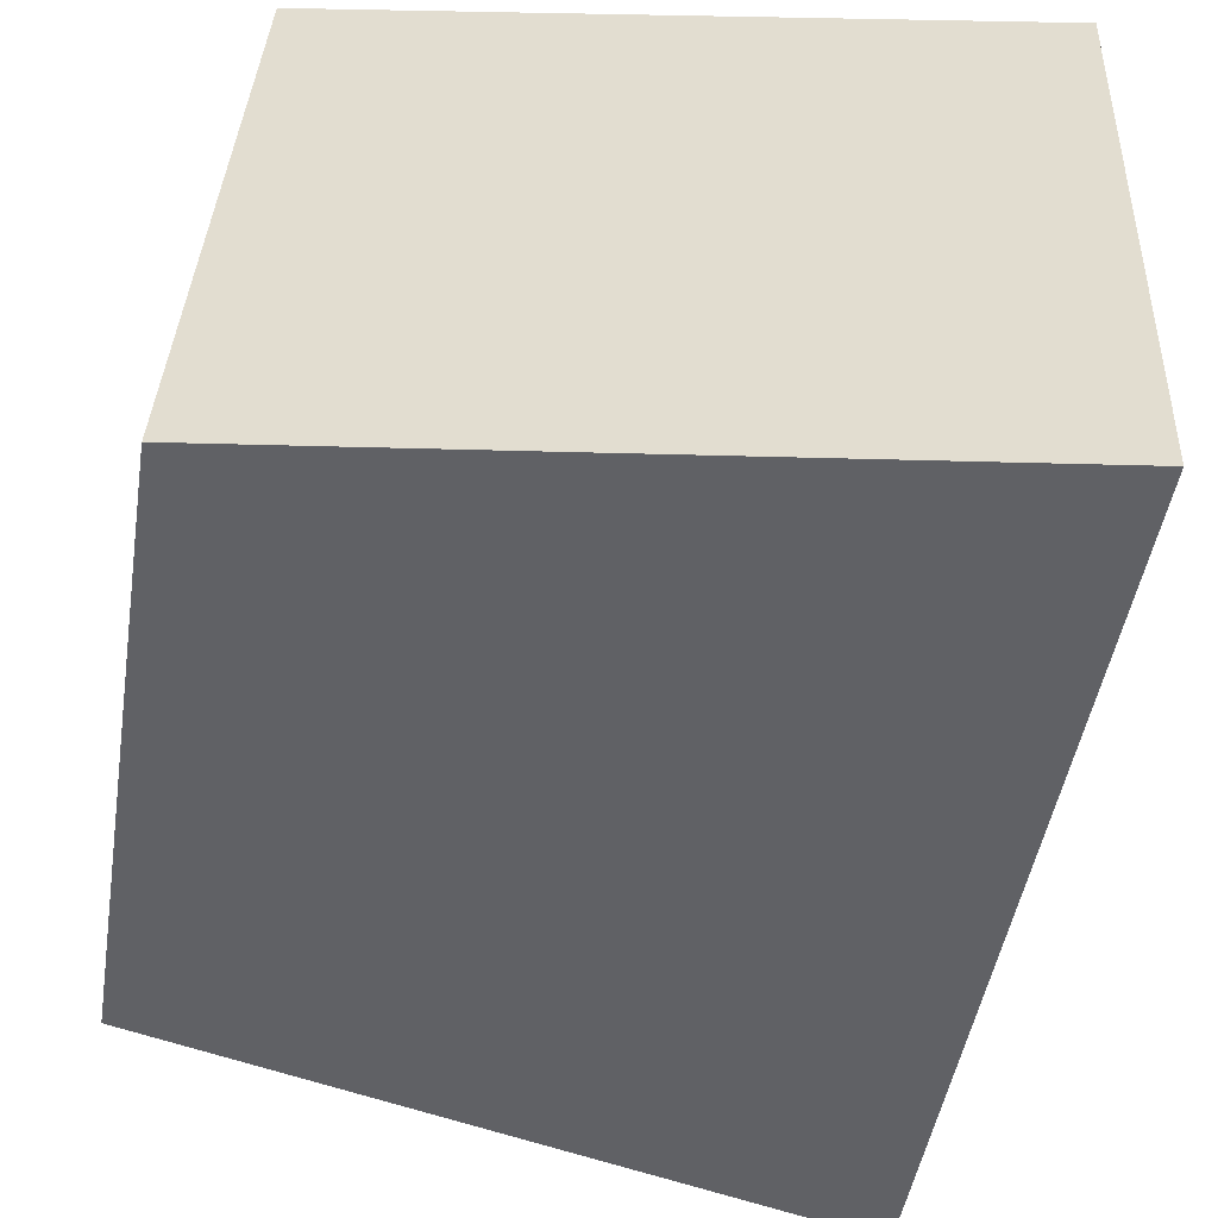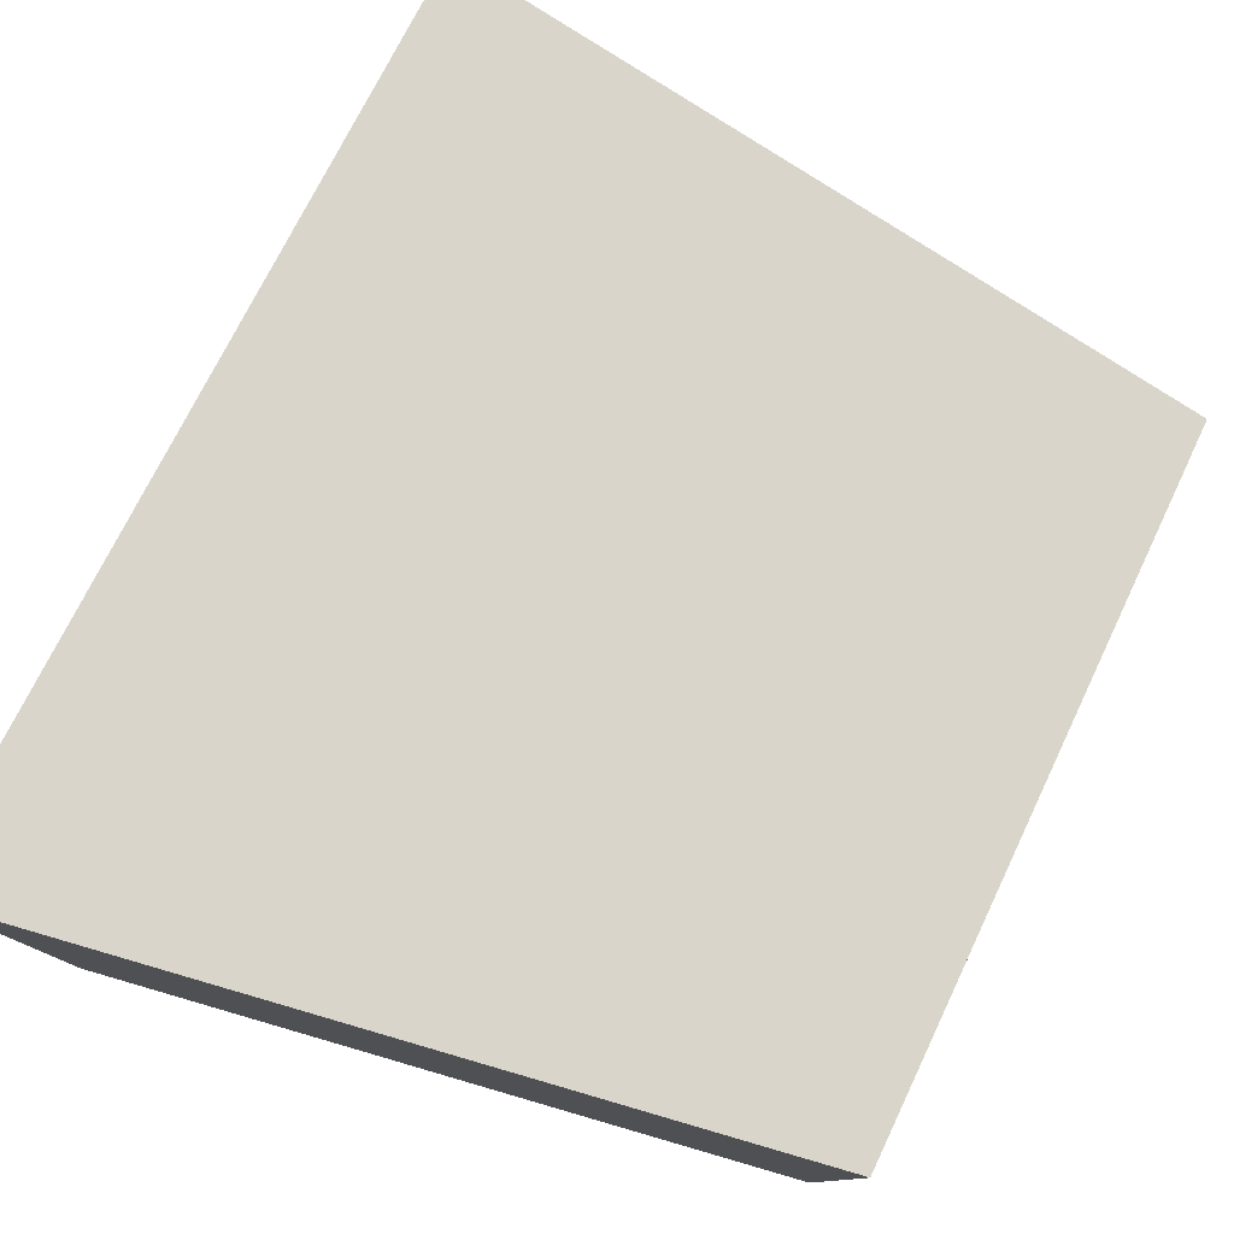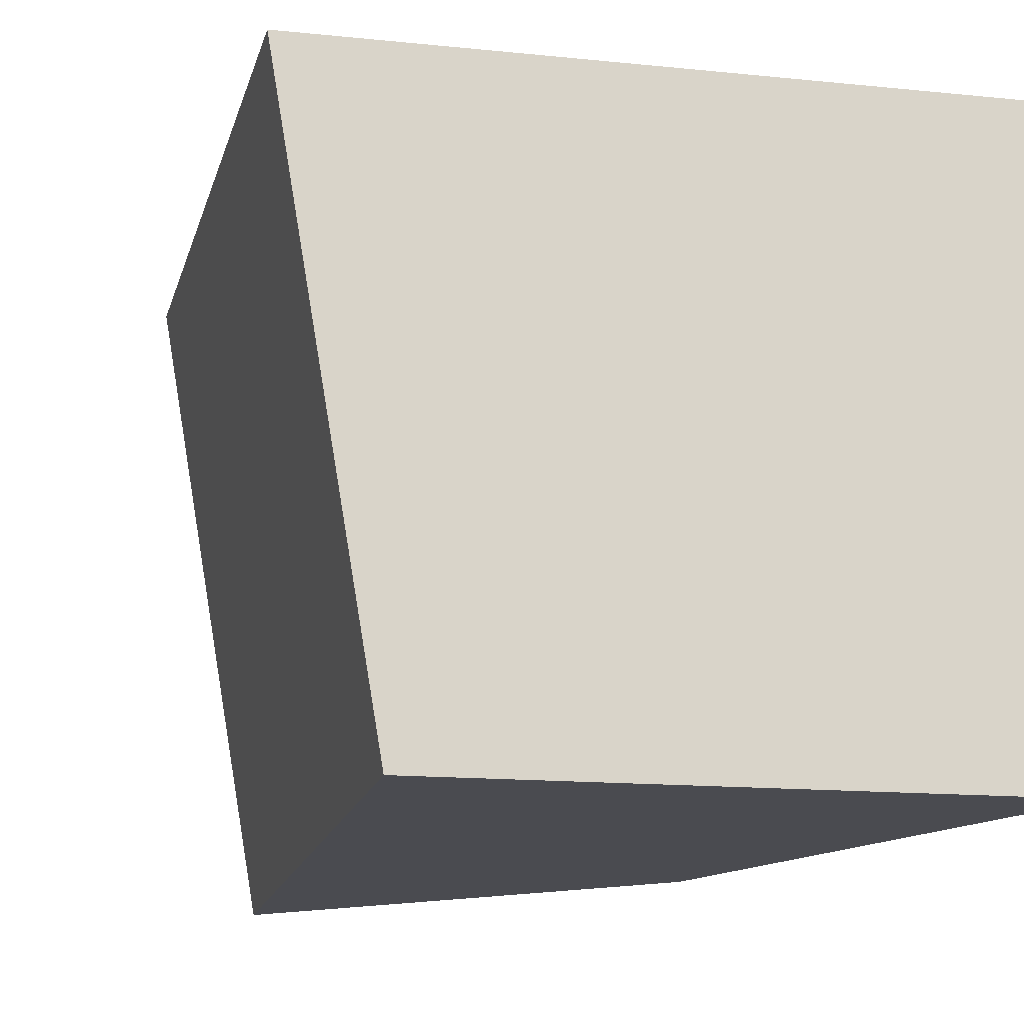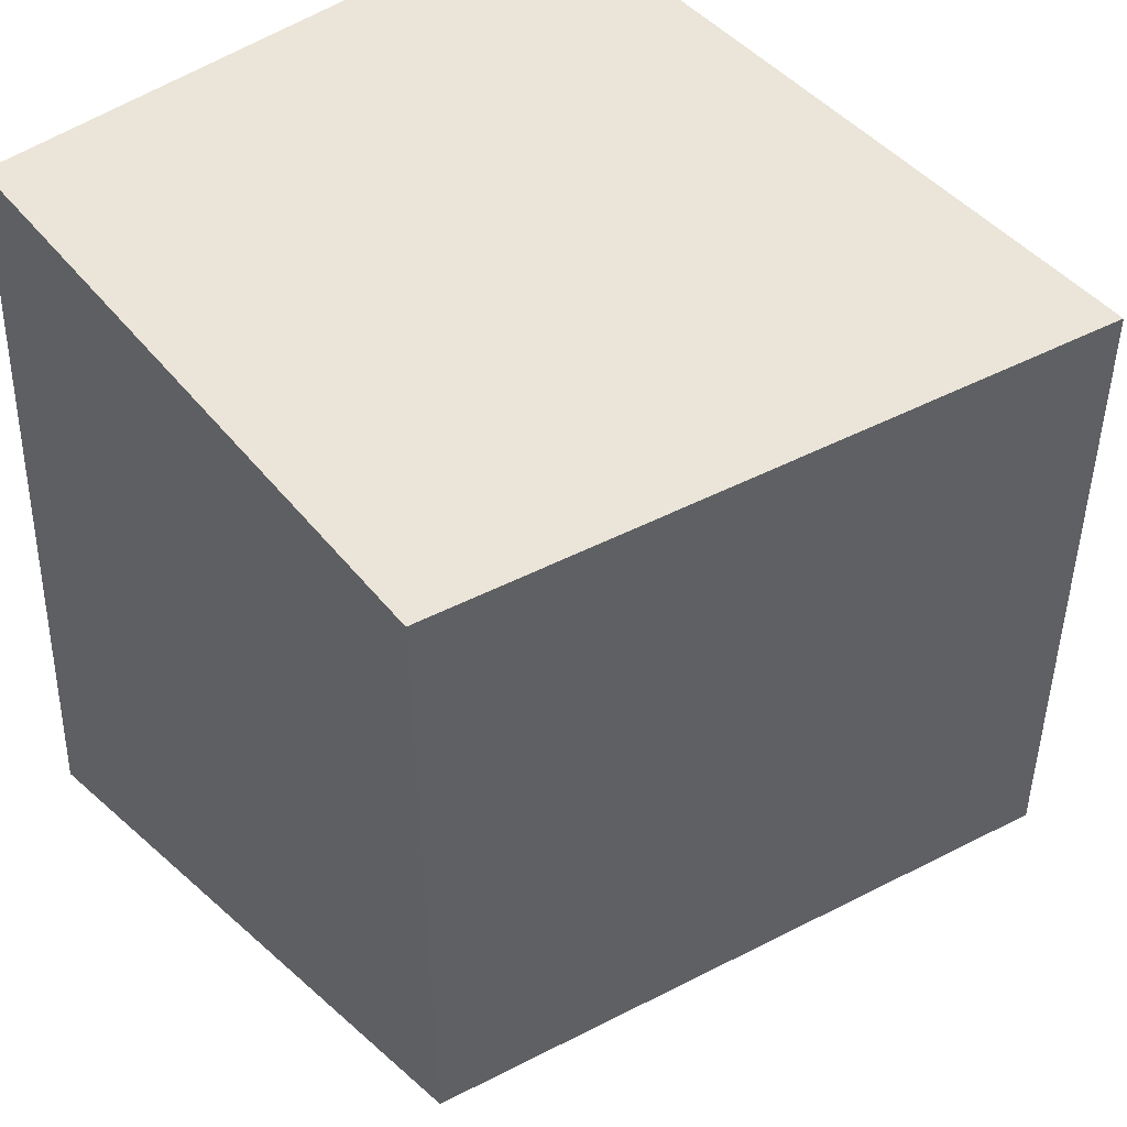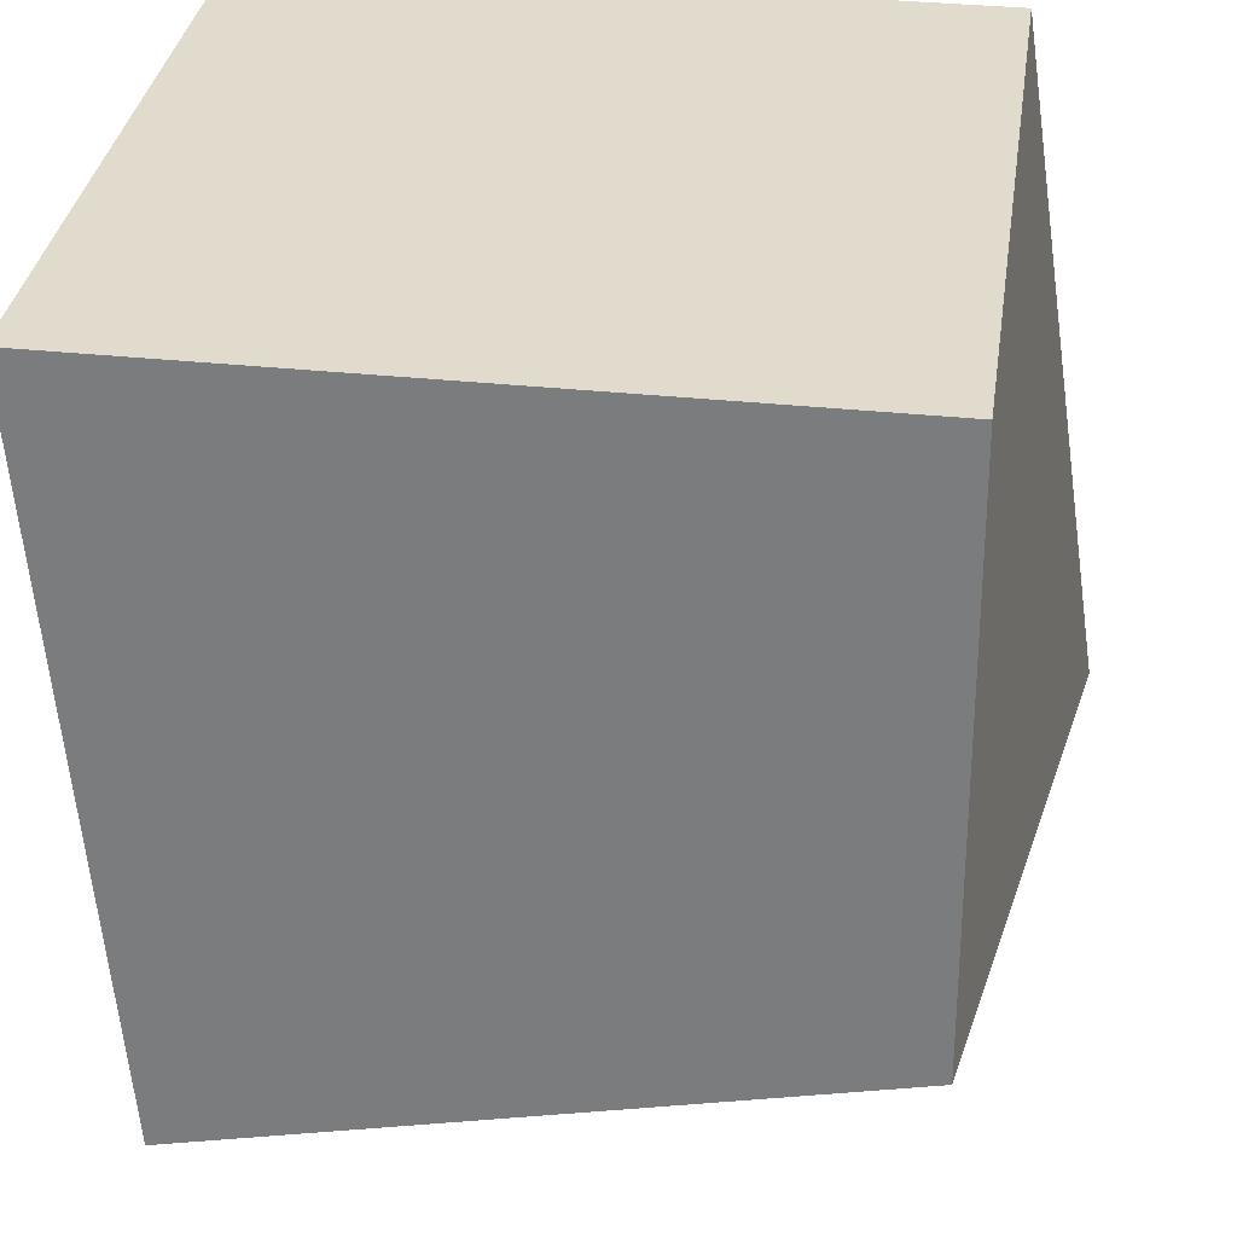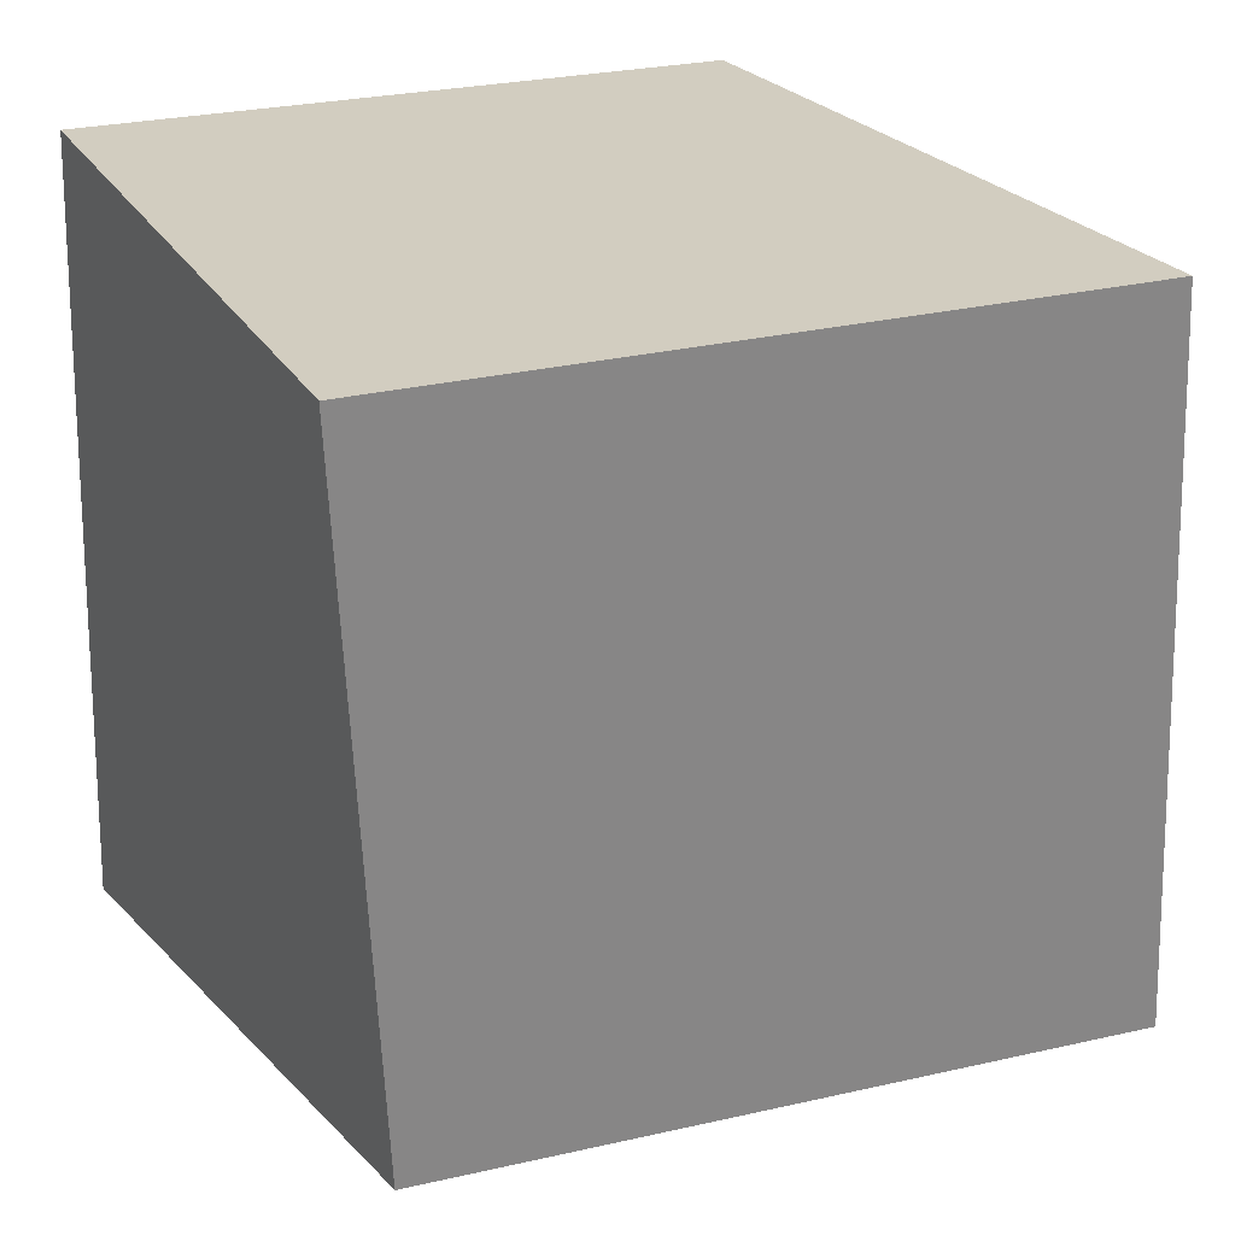
<metadata>
{"format":"obj","ext":"obj","renderer":"f3d","projection":"perspective","resolution":1024,"background":"white","views":[{"elev":35.2,"azim":2.5,"up":"+Y"},{"elev":79.5,"azim":-163.8,"up":"+Z"},{"elev":-15.3,"azim":59.6,"up":"+Z"},{"elev":38.7,"azim":-46.7,"up":"+Z"},{"elev":33.9,"azim":-171.7,"up":"+Y"},{"elev":18.5,"azim":-34.7,"up":"+Z"}]}
</metadata>
<code>
o Cube
v 0.731 -1.053 -1.304
v 0.4749 -1.283 0.6339
v -1.381 -0.7644 0.5212
v -1.114 -0.5234 -1.415
v 0.9095 1 -1.22
v 0.9095 1 0.7796
v -1.09 1 0.7796
v -1.09 1 -1.22
f 1 2 3 4
f 5 8 7 6
f 1 5 6 2
f 2 6 7 3
f 3 7 8 4
f 5 1 4 8

</code>
